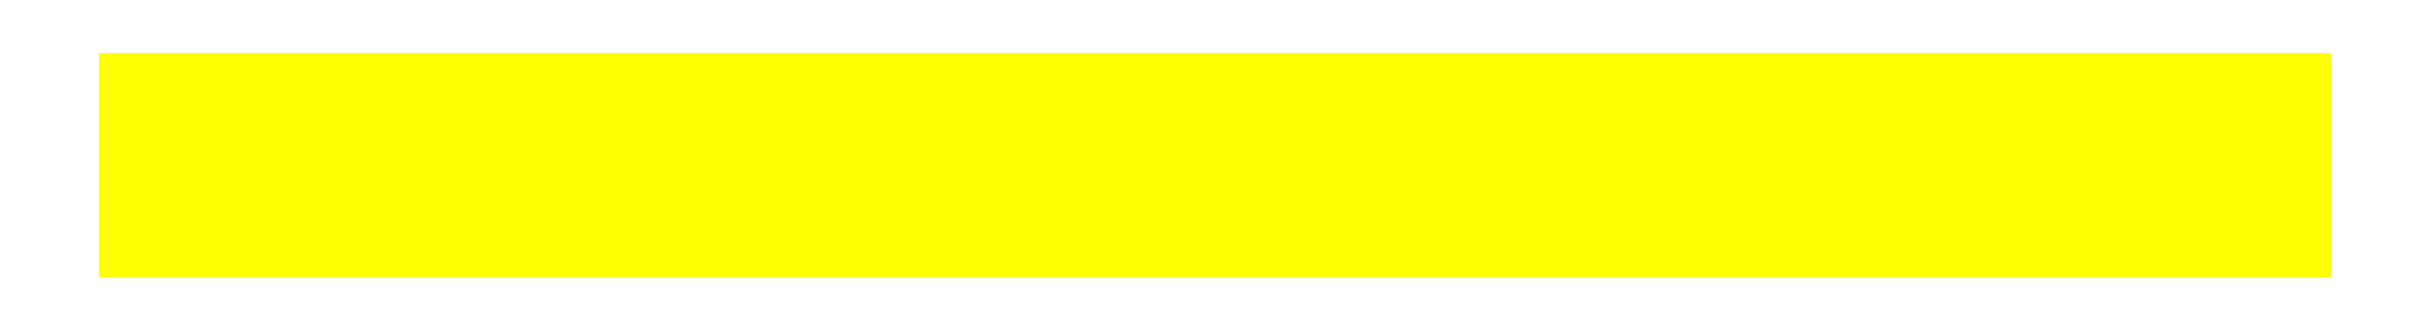
<metadata>
{"format":"dxf","ext":"dxf","renderer":"ezdxf+matplotlib","layout":"modelspace","background":"white","min_lineweight":24,"dpi":150}
</metadata>
<code>
0
SECTION
2
ENTITIES
0
INSERT
8
DT_RENDER
2
DT_MATERIAL
10
22.15
20
-200.6
30
-0.06365
0
LINE
8
ACESSORIO
10
0
20
-6
30
6.5
11
0
21
-6
31
5.5
210
-1
220
0
230
0
0
LINE
8
ACESSORIO
10
0
20
-6
30
5.5
11
0
21
-2.75
31
5.5
210
-1
220
0
230
0
0
LINE
8
ACESSORIO
10
0
20
2.75
30
5.5
11
0
21
6
31
5.5
210
-1
220
0
230
0
0
LINE
8
ACESSORIO
10
0
20
6
30
5.5
11
0
21
6
31
6.5
210
-1
220
0
230
0
0
LINE
8
ACESSORIO
10
0
20
-1.75
30
6.5
11
0
21
-1.75
31
1
210
-1
220
0
230
0
0
LINE
8
ACESSORIO
10
0
20
-1.75
30
1
11
0
21
1.75
31
1
210
-1
220
0
230
0
0
LINE
8
ACESSORIO
10
0
20
1.75
30
1
11
0
21
1.75
31
6.5
210
-1
220
0
230
0
0
LINE
8
ACESSORIO
10
0
20
2.75
30
5.5
11
0
21
2.75
31
0
210
-1
220
0
230
0
0
LINE
8
ACESSORIO
10
0
20
2.75
30
0
11
0
21
-2.75
31
0
210
-1
220
0
230
0
0
LINE
8
ACESSORIO
10
0
20
-2.75
30
0
11
0
21
-2.75
31
5.5
210
-1
220
0
230
0
0
LINE
8
ACESSORIO
10
0
20
6
30
6.5
11
0
21
1.75
31
6.5
0
LINE
8
ACESSORIO
10
0
20
-1.75
30
6.5
11
0
21
-6
31
6.5
0
LINE
8
ACESSORIO
10
150
20
-6
30
6.5
11
150
21
-6
31
5.5
210
-1
220
0
230
0
0
LINE
8
ACESSORIO
10
150
20
-6
30
5.5
11
150
21
-2.75
31
5.5
210
-1
220
0
230
0
0
LINE
8
ACESSORIO
10
150
20
2.75
30
5.5
11
150
21
6
31
5.5
210
-1
220
0
230
0
0
LINE
8
ACESSORIO
10
150
20
6
30
5.5
11
150
21
6
31
6.5
210
-1
220
0
230
0
0
LINE
8
ACESSORIO
10
150
20
-1.75
30
6.5
11
150
21
-1.75
31
1
210
-1
220
0
230
0
0
LINE
8
ACESSORIO
10
150
20
-1.75
30
1
11
150
21
1.75
31
1
210
-1
220
0
230
0
0
LINE
8
ACESSORIO
10
150
20
1.75
30
1
11
150
21
1.75
31
6.5
210
-1
220
0
230
0
0
LINE
8
ACESSORIO
10
150
20
2.75
30
5.5
11
150
21
2.75
31
0
210
-1
220
0
230
0
0
LINE
8
ACESSORIO
10
150
20
2.75
30
0
11
150
21
-2.75
31
0
210
-1
220
0
230
0
0
LINE
8
ACESSORIO
10
150
20
-2.75
30
0
11
150
21
-2.75
31
5.5
210
-1
220
0
230
0
0
LINE
8
ACESSORIO
10
150
20
6
30
6.5
11
150
21
1.75
31
6.5
0
LINE
8
ACESSORIO
10
150
20
-1.75
30
6.5
11
150
21
-6
31
6.5
0
3DFACE
8
ACESSORIO
10
150
20
1.75
30
6.5
11
0
21
1.75
31
6.5
12
0
22
6
32
6.5
13
150
23
6
33
6.5
0
3DFACE
8
ACESSORIO
10
150
20
-6
30
6.5
11
0
21
-6
31
6.5
12
0
22
-1.75
32
6.5
13
150
23
-1.75
33
6.5
0
3DFACE
8
ACESSORIO
10
150
20
6
30
6.5
11
0
21
6
31
6.5
12
0
22
6
32
5.5
13
150
23
6
33
5.5
0
3DFACE
8
ACESSORIO
10
150
20
2.75
30
5.5
11
0
21
2.75
31
5.5
12
0
22
6
32
5.5
13
150
23
6
33
5.5
0
3DFACE
8
ACESSORIO
10
150
20
2.75
30
5.5
11
0
21
2.75
31
5.5
12
0
22
2.75
32
0
13
150
23
2.75
33
0
0
3DFACE
8
ACESSORIO
10
0
20
2.75
30
0
11
150
21
2.75
31
0
12
150
22
-2.75
32
0
13
0
23
-2.75
33
0
0
3DFACE
8
ACESSORIO
10
0
20
-2.75
30
5.5
11
150
21
-2.75
31
5.5
12
150
22
-2.75
32
0
13
0
23
-2.75
33
0
0
3DFACE
8
ACESSORIO
10
0
20
-6
30
6.5
11
150
21
-6
31
6.5
12
150
22
-6
32
5.5
13
0
23
-6
33
5.5
0
3DFACE
8
ACESSORIO
10
0
20
-6
30
5.5
11
150
21
-6
31
5.5
12
150
22
-2.75
32
5.5
13
0
23
-2.75
33
5.5
0
3DFACE
8
ACESSORIO
10
150
20
1.75
30
6.5
11
0
21
1.75
31
6.5
12
0
22
1.75
32
1
13
150
23
1.75
33
1
0
3DFACE
8
ACESSORIO
10
150
20
-1.75
30
6.5
11
0
21
-1.75
31
6.5
12
0
22
-1.75
32
1
13
150
23
-1.75
33
1
0
3DFACE
8
ACESSORIO
10
150
20
1.75
30
1
11
0
21
1.75
31
1
12
0
22
-1.75
32
1
13
150
23
-1.75
33
1
0
ENDSEC
0
EOF

</code>
